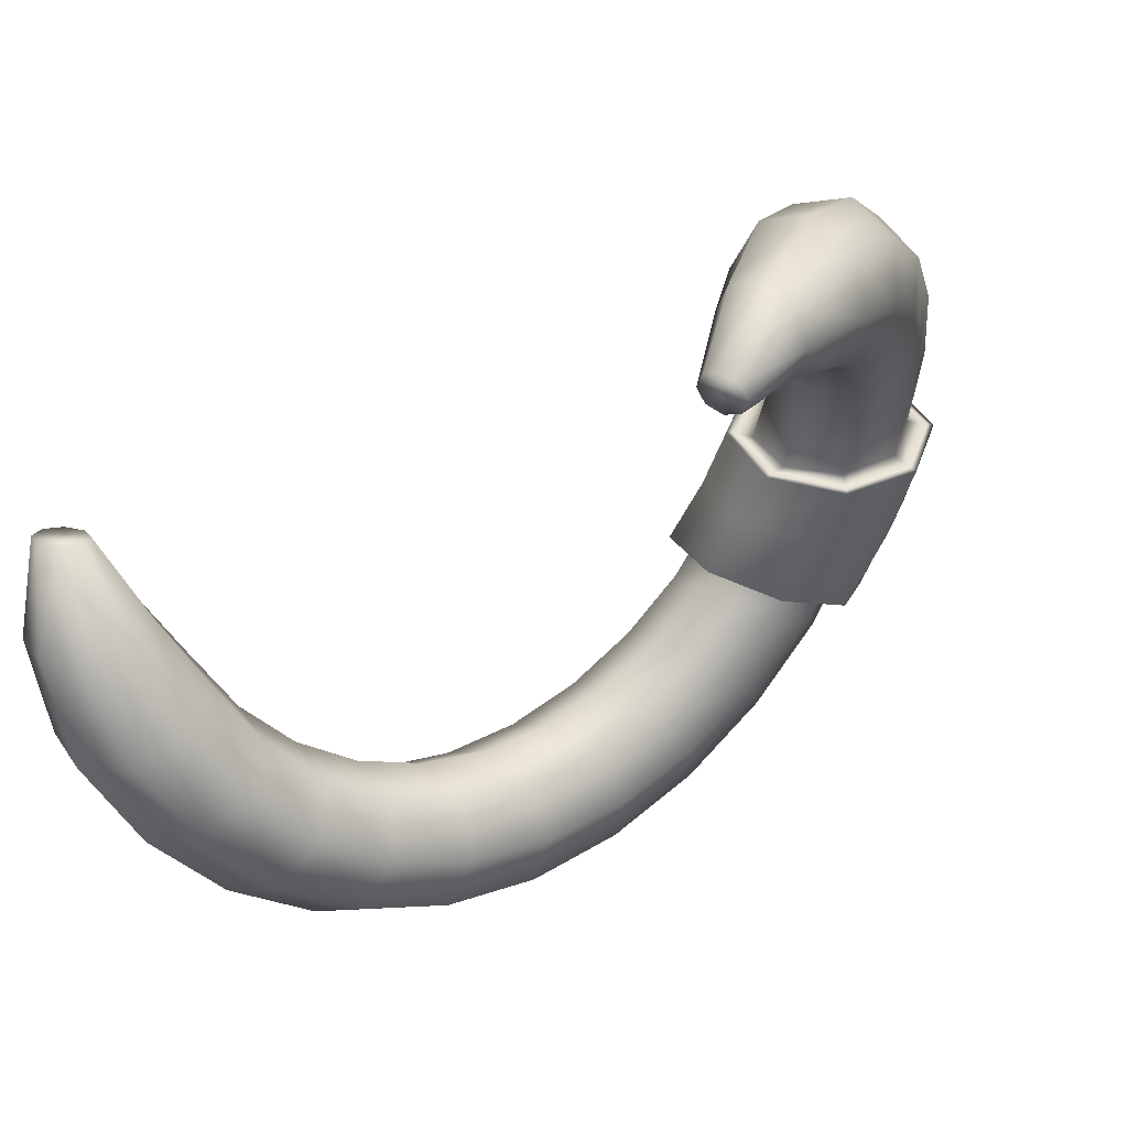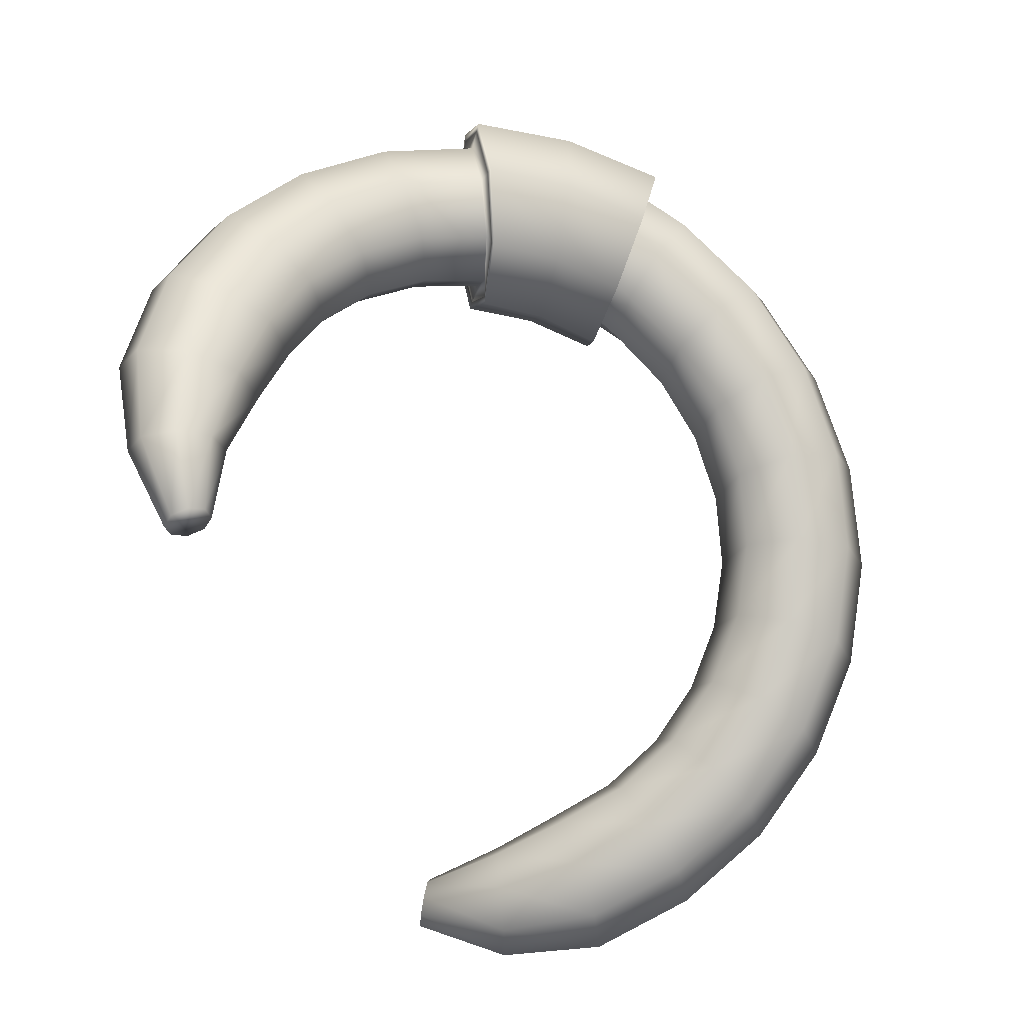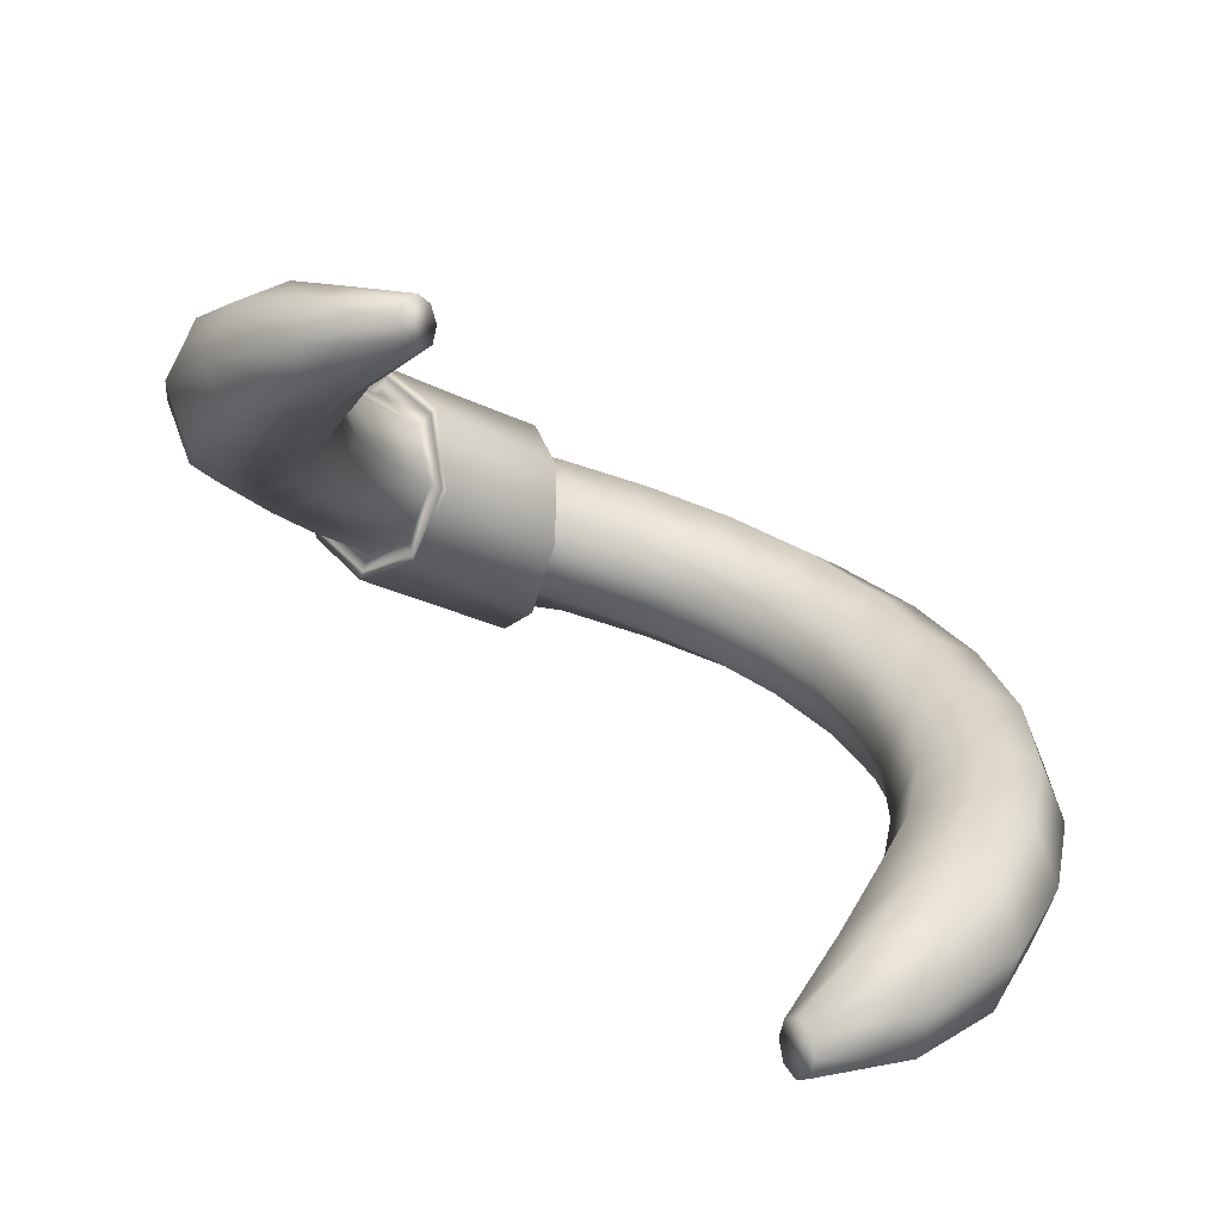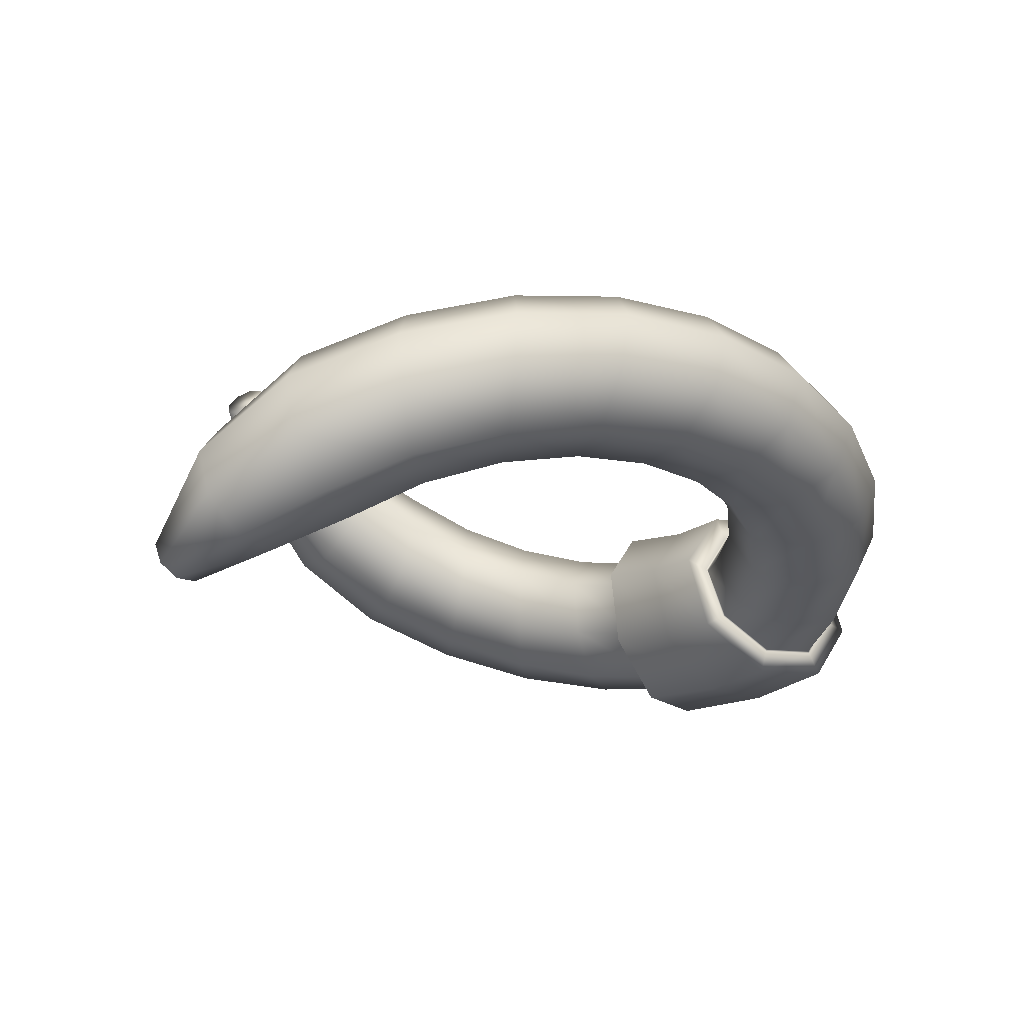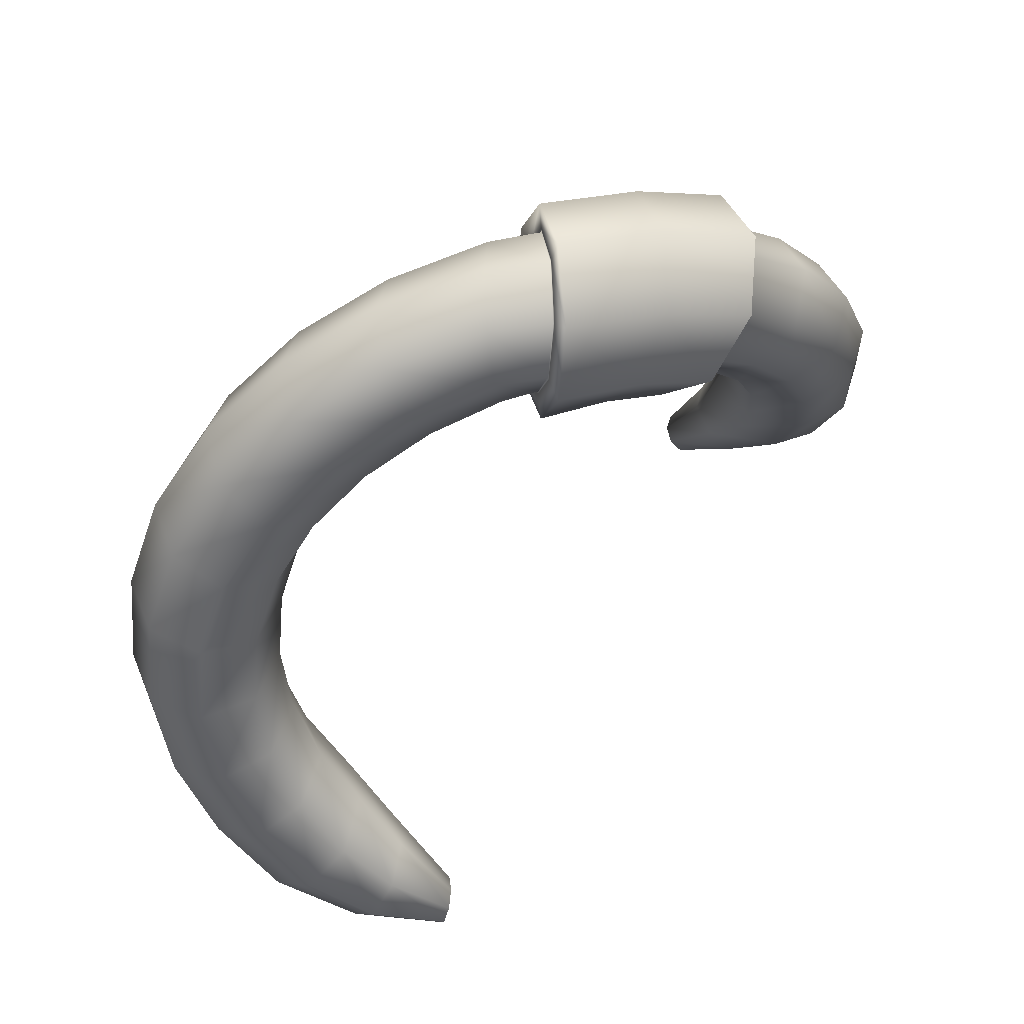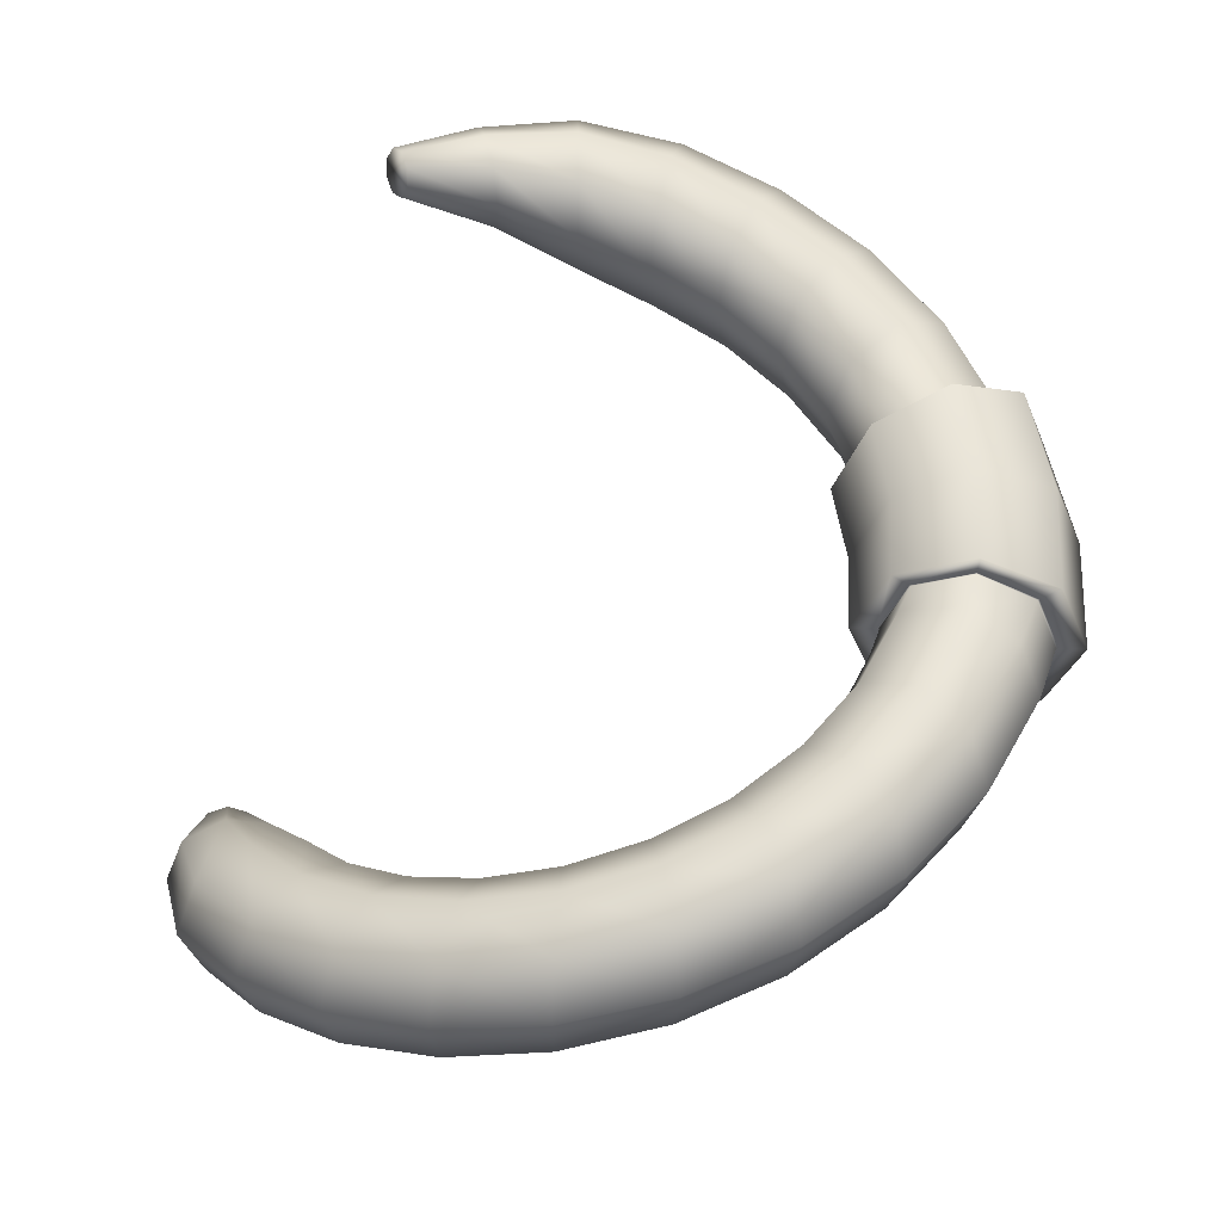
<metadata>
{"format":"obj","ext":"obj","renderer":"f3d","projection":"perspective","resolution":1024,"background":"white","views":[{"elev":24.8,"azim":129.9,"up":"+Z"},{"elev":66.9,"azim":94.3,"up":"+Y"},{"elev":12.8,"azim":55.1,"up":"+Y"},{"elev":-47.2,"azim":135.1,"up":"+Y"},{"elev":-34.3,"azim":-113.0,"up":"+Y"},{"elev":37.9,"azim":172.7,"up":"+Y"}]}
</metadata>
<code>
g default
v 2.531 -0.7403 0.4497
v 2.404 -0.7932 0.4366
v 2.277 -0.7403 0.4235
v 2.224 -0.6125 0.4181
v 2.277 -0.4848 0.4235
v 2.404 -0.4319 0.4366
v 2.531 -0.4848 0.4497
v 2.584 -0.6125 0.4551
v 2.677 -0.723 -0.1807
v 2.392 -0.8425 -0.1391
v 2.106 -0.723 -0.09745
v 1.988 -0.4345 -0.08021
v 2.106 -0.146 -0.09745
v 2.392 -0.02647 -0.1391
v 2.677 -0.146 -0.1807
v 2.795 -0.4345 -0.1979
v 2.579 -0.6241 -0.8348
v 2.239 -0.7764 -0.6943
v 1.899 -0.6241 -0.5538
v 1.758 -0.2564 -0.4956
v 1.899 0.1113 -0.5538
v 2.239 0.2636 -0.6943
v 2.579 0.1113 -0.8348
v 2.719 -0.2564 -0.8929
v 2.25 -0.4461 -1.415
v 1.955 -0.5984 -1.195
v 1.66 -0.4461 -0.9759
v 1.538 -0.0784 -0.885
v 1.66 0.2893 -0.9759
v 1.955 0.4416 -1.195
v 2.25 0.2893 -1.415
v 2.372 -0.0784 -1.505
v 1.79 -0.2681 -1.896
v 1.557 -0.4204 -1.611
v 1.325 -0.2681 -1.327
v 1.228 0.09965 -1.209
v 1.325 0.4673 -1.327
v 1.557 0.6196 -1.611
v 1.79 0.4673 -1.896
v 1.886 0.09965 -2.014
v 1.225 -0.09001 -2.251
v 1.069 -0.2423 -1.918
v 0.9138 -0.09001 -1.585
v 0.8494 0.2777 -1.447
v 0.9138 0.6454 -1.585
v 1.069 0.7977 -1.918
v 1.225 0.6454 -2.251
v 1.29 0.2777 -2.389
v 0.5911 0.08804 -2.456
v 0.5217 -0.06427 -2.095
v 0.4523 0.08804 -1.734
v 0.4236 0.4557 -1.585
v 0.4523 0.8234 -1.734
v 0.5217 0.9757 -2.095
v 0.5911 0.8234 -2.456
v 0.6199 0.4557 -2.606
v -0.0739 0.2661 -2.5
v -0.05282 0.1138 -2.133
v -0.03173 0.2661 -1.766
v -0.023 0.6338 -1.614
v -0.03173 1.001 -1.766
v -0.05282 1.154 -2.133
v -0.0739 1.001 -2.5
v -0.08263 0.6338 -2.652
v -0.7295 0.4441 -2.38
v -0.6192 0.2918 -2.03
v -0.5089 0.4441 -1.679
v -0.4633 0.8118 -1.534
v -0.5089 1.18 -1.679
v -0.6192 1.332 -2.03
v -0.7295 1.18 -2.38
v -0.7752 0.8118 -2.526
v -1.336 0.6222 -2.104
v -1.143 0.4699 -1.791
v -0.9503 0.6222 -1.477
v -0.8704 0.9899 -1.348
v -0.9503 1.358 -1.477
v -1.143 1.51 -1.791
v -1.336 1.358 -2.104
v -1.416 0.9899 -2.233
v -1.856 0.8002 -1.687
v -1.592 0.6479 -1.431
v -1.329 0.8002 -1.174
v -1.22 1.168 -1.068
v -1.329 1.536 -1.174
v -1.592 1.688 -1.431
v -1.856 1.536 -1.687
v -1.965 1.168 -1.793
v -2.258 0.9783 -1.156
v -1.94 0.8259 -0.9715
v -1.622 0.9783 -0.7874
v -1.49 1.346 -0.7111
v -1.622 1.714 -0.7874
v -1.94 1.866 -0.9715
v -2.258 1.714 -1.156
v -2.39 1.346 -1.232
v -2.427 1.033 -0.7757
v -2.073 0.8922 -0.6602
v -1.72 1.054 -0.5755
v -1.573 1.424 -0.5713
v -1.72 1.785 -0.65
v -2.073 1.927 -0.7656
v -2.427 1.765 -0.8503
v -2.574 1.395 -0.8545
v -2.467 1.522 0.5035
v -2.108 1.362 0.4402
v -1.749 1.506 0.3459
v -1.6 1.868 0.276
v -1.749 2.237 0.2713
v -2.108 2.397 0.3347
v -2.467 2.253 0.429
v -2.616 1.891 0.4989
v -2.244 1.763 1.11
v -1.915 1.594 0.962
v -1.587 1.729 0.7827
v -1.45 2.088 0.6776
v -1.587 2.461 0.7082
v -1.915 2.629 0.8566
v -2.244 2.494 1.036
v -2.38 2.135 1.141
v -1.874 1.996 1.644
v -1.596 1.82 1.421
v -1.317 1.947 1.166
v -1.202 2.303 1.03
v -1.317 2.679 1.092
v -1.596 2.855 1.315
v -1.874 2.728 1.569
v -1.99 2.372 1.706
v -1.38 2.218 2.071
v -1.169 2.036 1.787
v -0.9578 2.157 1.472
v -0.8703 2.511 1.311
v -0.9578 2.889 1.397
v -1.169 3.071 1.681
v -1.38 2.95 1.996
v -1.468 2.597 2.158
v -0.7916 2.427 2.364
v -0.6605 2.241 2.038
v -0.5293 2.358 1.68
v -0.475 2.709 1.502
v -0.5293 3.089 1.606
v -0.6605 3.276 1.932
v -0.7916 3.159 2.289
v -0.846 2.808 2.468
v -0.1403 2.652 2.466
v -0.1013 2.482 2.151
v -0.06236 2.585 1.809
v -0.04622 2.902 1.639
v -0.06236 3.247 1.741
v -0.1013 3.417 2.056
v -0.1403 3.314 2.398
v -0.1564 2.997 2.568
v 0.5034 2.926 2.325
v 0.4745 2.812 2.114
v 0.4456 2.881 1.884
v 0.4336 3.094 1.77
v 0.4456 3.326 1.839
v 0.4745 3.44 2.05
v 0.5034 3.371 2.28
v 0.5153 3.158 2.394
v 1.092 3.202 2.031
v 1.065 3.14 1.936
v 1.019 3.165 1.831
v 0.9802 3.262 1.779
v 0.9716 3.375 1.809
v 0.9984 3.437 1.905
v 1.045 3.412 2.009
v 1.084 3.315 2.062
v -2.56 0.909 -0.7478
v -2.082 0.7237 -0.5891
v -2.164 0.9583 -0.04065
v -2.659 1.154 -0.09434
v -1.6 0.9359 -0.5004
v -1.668 1.159 -0.05651
v -1.39 1.427 -0.543
v -1.455 1.646 -0.1437
v -1.587 1.907 -0.6862
v -1.665 2.133 -0.2436
v -2.066 2.095 -0.8368
v -2.16 2.33 -0.2891
v -2.549 1.886 -0.9175
v -2.657 2.132 -0.265
v -2.756 1.392 -0.8826
v -2.867 1.642 -0.186
v -2.103 1.194 0.5118
v -2.592 1.401 0.5633
v -1.618 1.385 0.39
v -1.415 1.866 0.2587
v -1.626 2.356 0.2036
v -2.113 2.565 0.2632
v -2.598 2.377 0.3932
v -2.799 1.893 0.5161
v -2.44 1.021 -0.7729
v -2.592 1.395 -0.8573
v -2.439 1.777 -0.857
v -2.073 1.944 -0.7727
v -1.707 1.798 -0.6536
v -1.555 1.424 -0.5684
v -1.708 1.042 -0.568
v -2.074 0.8753 -0.653
v -2.105 1.246 0.4894
v -1.659 1.422 0.3762
v -1.473 1.867 0.2641
v -1.664 2.319 0.2247
v -2.112 2.513 0.2855
v -2.557 2.338 0.4043
v -2.742 1.892 0.5107
v -2.553 1.438 0.5447
g Worm_ish
f 1 2 10 9
f 2 3 11 10
f 3 4 12 11
f 4 5 13 12
f 5 6 14 13
f 6 7 15 14
f 7 8 16 15
f 8 1 9 16
f 9 10 18 17
f 10 11 19 18
f 11 12 20 19
f 12 13 21 20
f 13 14 22 21
f 14 15 23 22
f 15 16 24 23
f 16 9 17 24
f 17 18 26 25
f 18 19 27 26
f 19 20 28 27
f 20 21 29 28
f 21 22 30 29
f 22 23 31 30
f 23 24 32 31
f 24 17 25 32
f 25 26 34 33
f 26 27 35 34
f 27 28 36 35
f 28 29 37 36
f 29 30 38 37
f 30 31 39 38
f 31 32 40 39
f 32 25 33 40
f 33 34 42 41
f 34 35 43 42
f 35 36 44 43
f 36 37 45 44
f 37 38 46 45
f 38 39 47 46
f 39 40 48 47
f 40 33 41 48
f 41 42 50 49
f 42 43 51 50
f 43 44 52 51
f 44 45 53 52
f 45 46 54 53
f 46 47 55 54
f 47 48 56 55
f 48 41 49 56
f 49 50 58 57
f 50 51 59 58
f 51 52 60 59
f 52 53 61 60
f 53 54 62 61
f 54 55 63 62
f 55 56 64 63
f 56 49 57 64
f 57 58 66 65
f 58 59 67 66
f 59 60 68 67
f 60 61 69 68
f 61 62 70 69
f 62 63 71 70
f 63 64 72 71
f 64 57 65 72
f 65 66 74 73
f 66 67 75 74
f 67 68 76 75
f 68 69 77 76
f 69 70 78 77
f 70 71 79 78
f 71 72 80 79
f 72 65 73 80
f 73 74 82 81
f 74 75 83 82
f 75 76 84 83
f 76 77 85 84
f 77 78 86 85
f 78 79 87 86
f 79 80 88 87
f 80 73 81 88
f 81 82 90 89
f 82 83 91 90
f 83 84 92 91
f 84 85 93 92
f 85 86 94 93
f 86 87 95 94
f 87 88 96 95
f 88 81 89 96
f 89 90 98 97
f 90 91 99 98
f 91 92 100 99
f 92 93 101 100
f 93 94 102 101
f 94 95 103 102
f 95 96 104 103
f 96 89 97 104
f 169 170 171 172
f 170 173 174 171
f 173 175 176 174
f 175 177 178 176
f 177 179 180 178
f 179 181 182 180
f 181 183 184 182
f 183 169 172 184
f 172 171 185 186
f 171 174 187 185
f 174 176 188 187
f 176 178 189 188
f 178 180 190 189
f 180 182 191 190
f 182 184 192 191
f 184 172 186 192
f 105 106 114 113
f 106 107 115 114
f 107 108 116 115
f 108 109 117 116
f 109 110 118 117
f 110 111 119 118
f 111 112 120 119
f 112 105 113 120
f 113 114 122 121
f 114 115 123 122
f 115 116 124 123
f 116 117 125 124
f 117 118 126 125
f 118 119 127 126
f 119 120 128 127
f 120 113 121 128
f 121 122 130 129
f 122 123 131 130
f 123 124 132 131
f 124 125 133 132
f 125 126 134 133
f 126 127 135 134
f 127 128 136 135
f 128 121 129 136
f 129 130 138 137
f 130 131 139 138
f 131 132 140 139
f 132 133 141 140
f 133 134 142 141
f 134 135 143 142
f 135 136 144 143
f 136 129 137 144
f 137 138 146 145
f 138 139 147 146
f 139 140 148 147
f 140 141 149 148
f 141 142 150 149
f 142 143 151 150
f 143 144 152 151
f 144 137 145 152
f 145 146 154 153
f 146 147 155 154
f 147 148 156 155
f 148 149 157 156
f 149 150 158 157
f 150 151 159 158
f 151 152 160 159
f 152 145 153 160
f 153 154 162 161
f 154 155 163 162
f 155 156 164 163
f 156 157 165 164
f 157 158 166 165
f 158 159 167 166
f 159 160 168 167
f 160 153 161 168
f 2 1 8 7 6 5 4 3
f 162 163 164 165 166 167 168 161
f 97 98 200 193
f 98 99 199 200
f 99 100 198 199
f 100 101 197 198
f 101 102 196 197
f 102 103 195 196
f 103 104 194 195
f 104 97 193 194
f 106 105 208 201
f 107 106 201 202
f 108 107 202 203
f 109 108 203 204
f 110 109 204 205
f 111 110 205 206
f 112 111 206 207
f 105 112 207 208
f 194 193 169 183
f 195 194 183 181
f 196 195 181 179
f 197 196 179 177
f 198 197 177 175
f 199 198 175 173
f 200 199 173 170
f 193 200 170 169
f 202 201 185 187
f 203 202 187 188
f 204 203 188 189
f 205 204 189 190
f 206 205 190 191
f 207 206 191 192
f 208 207 192 186
f 201 208 186 185

</code>
